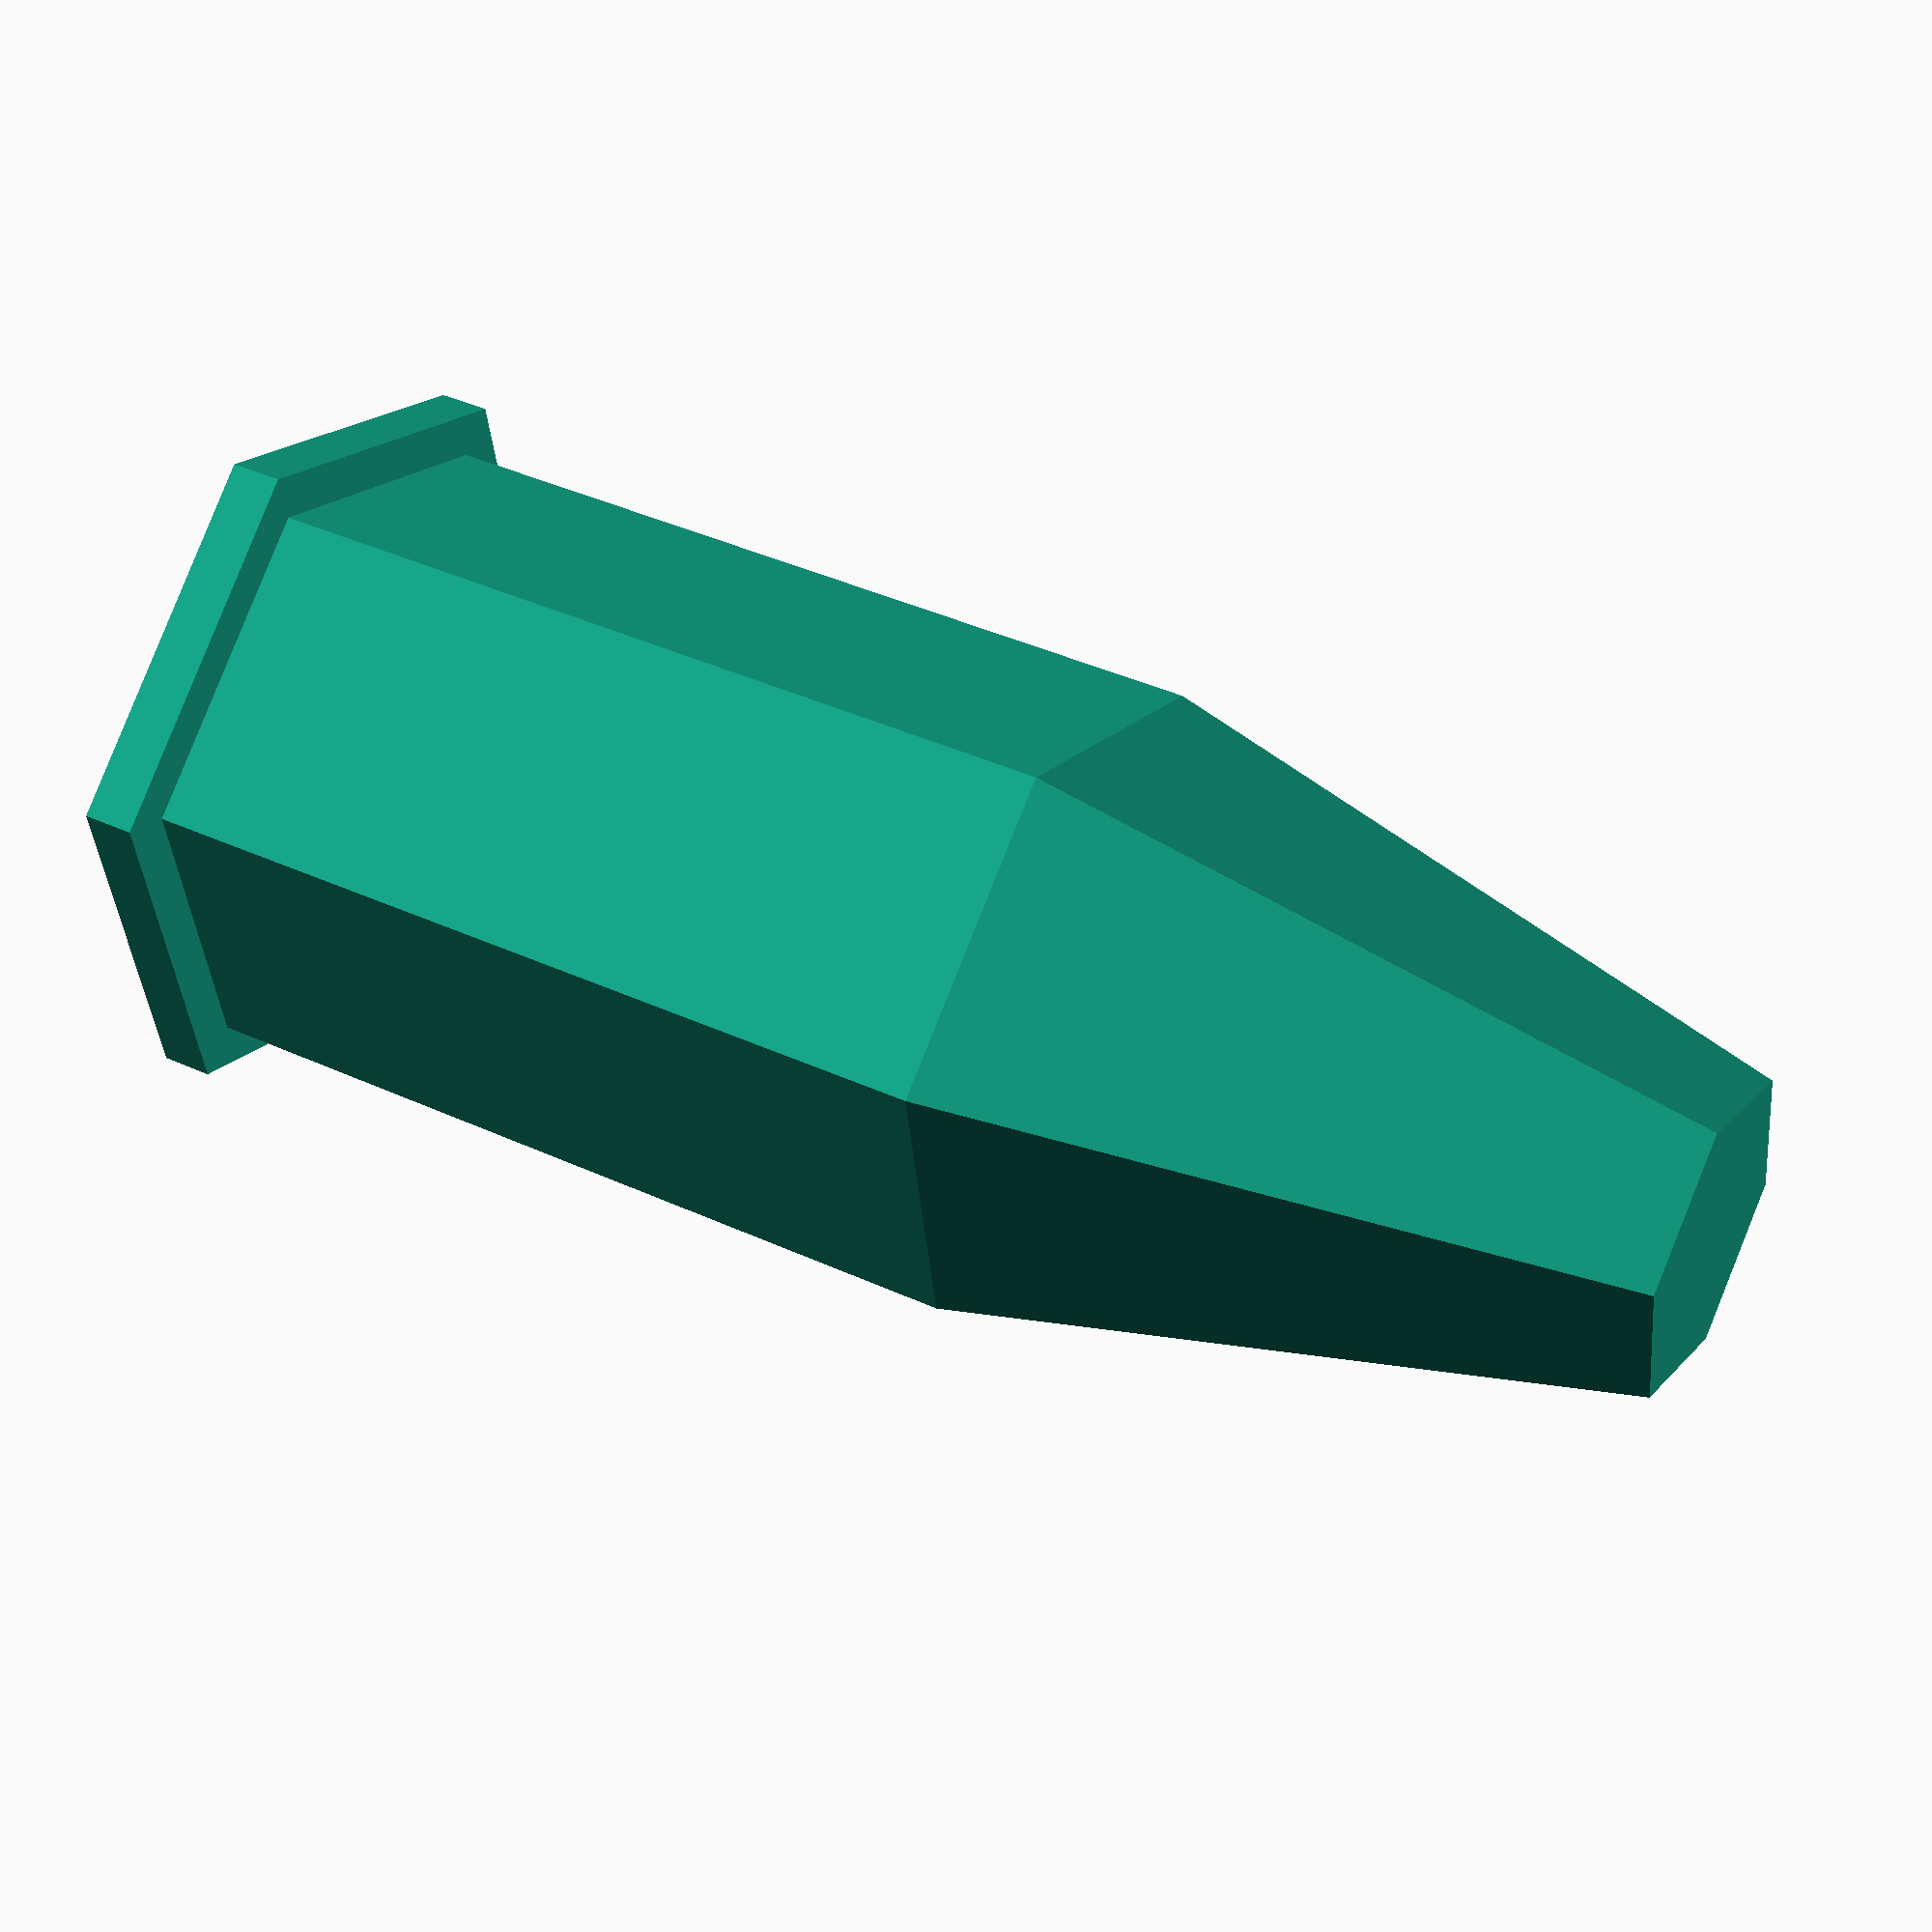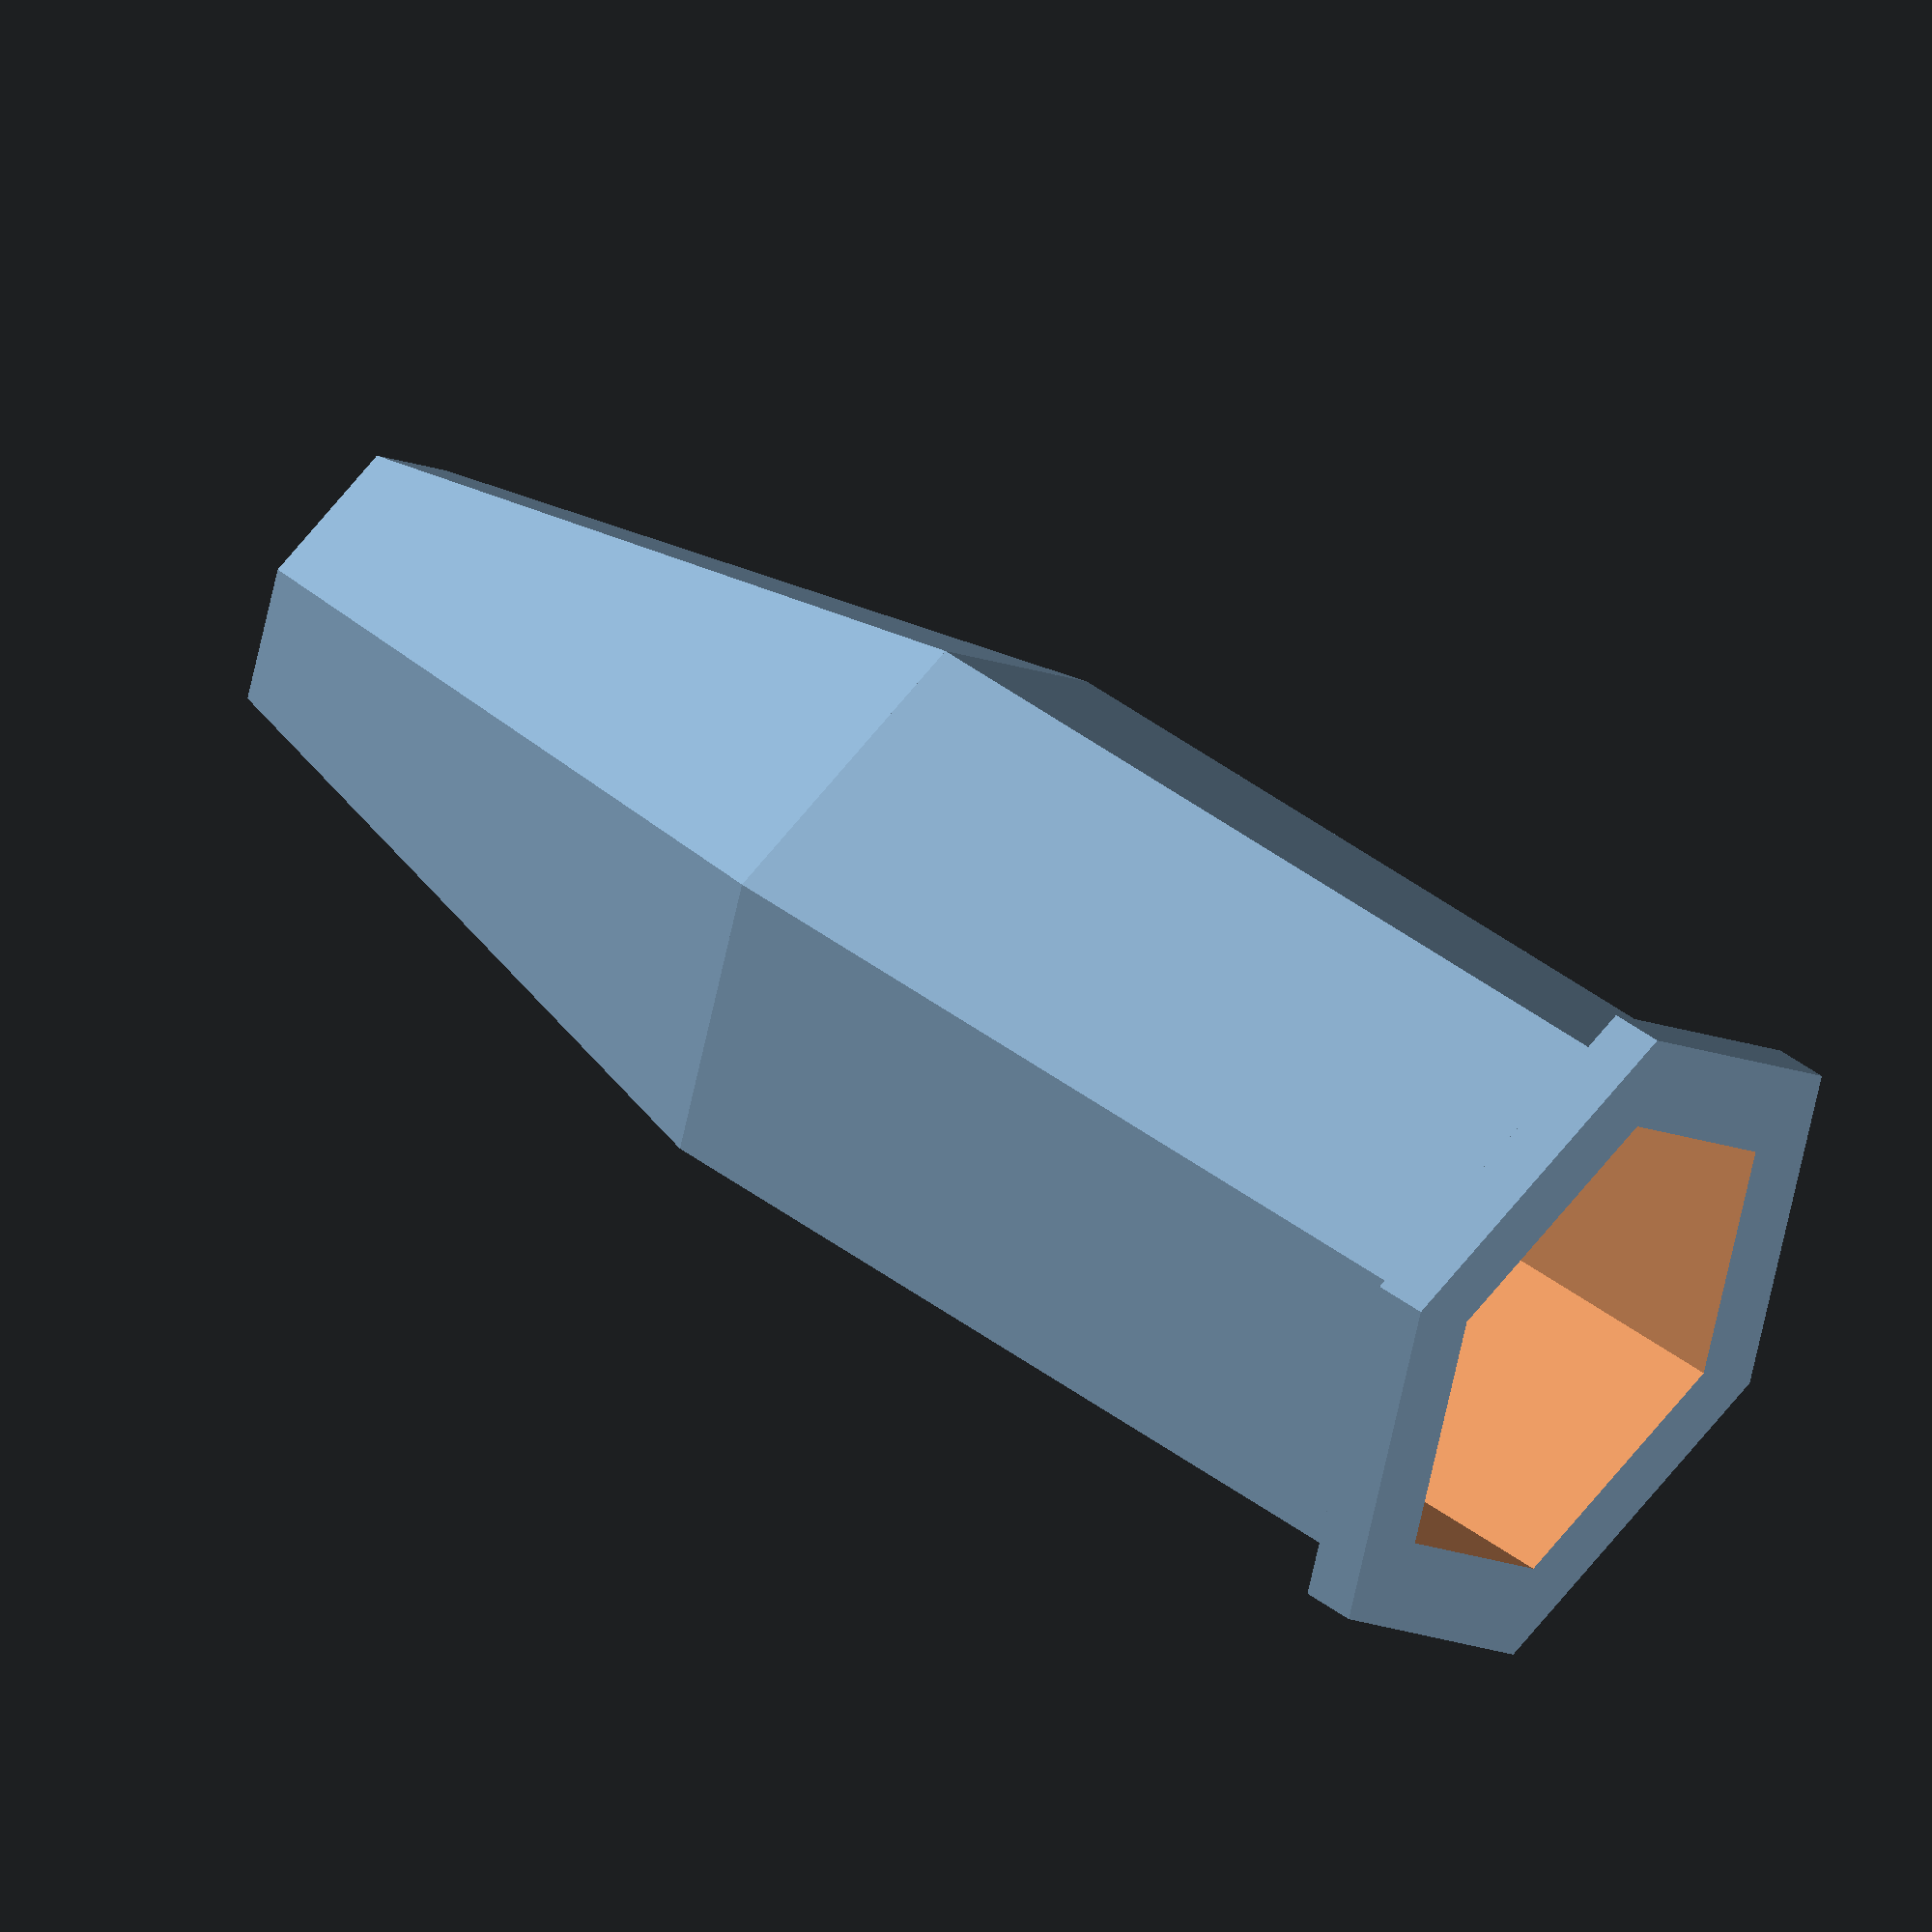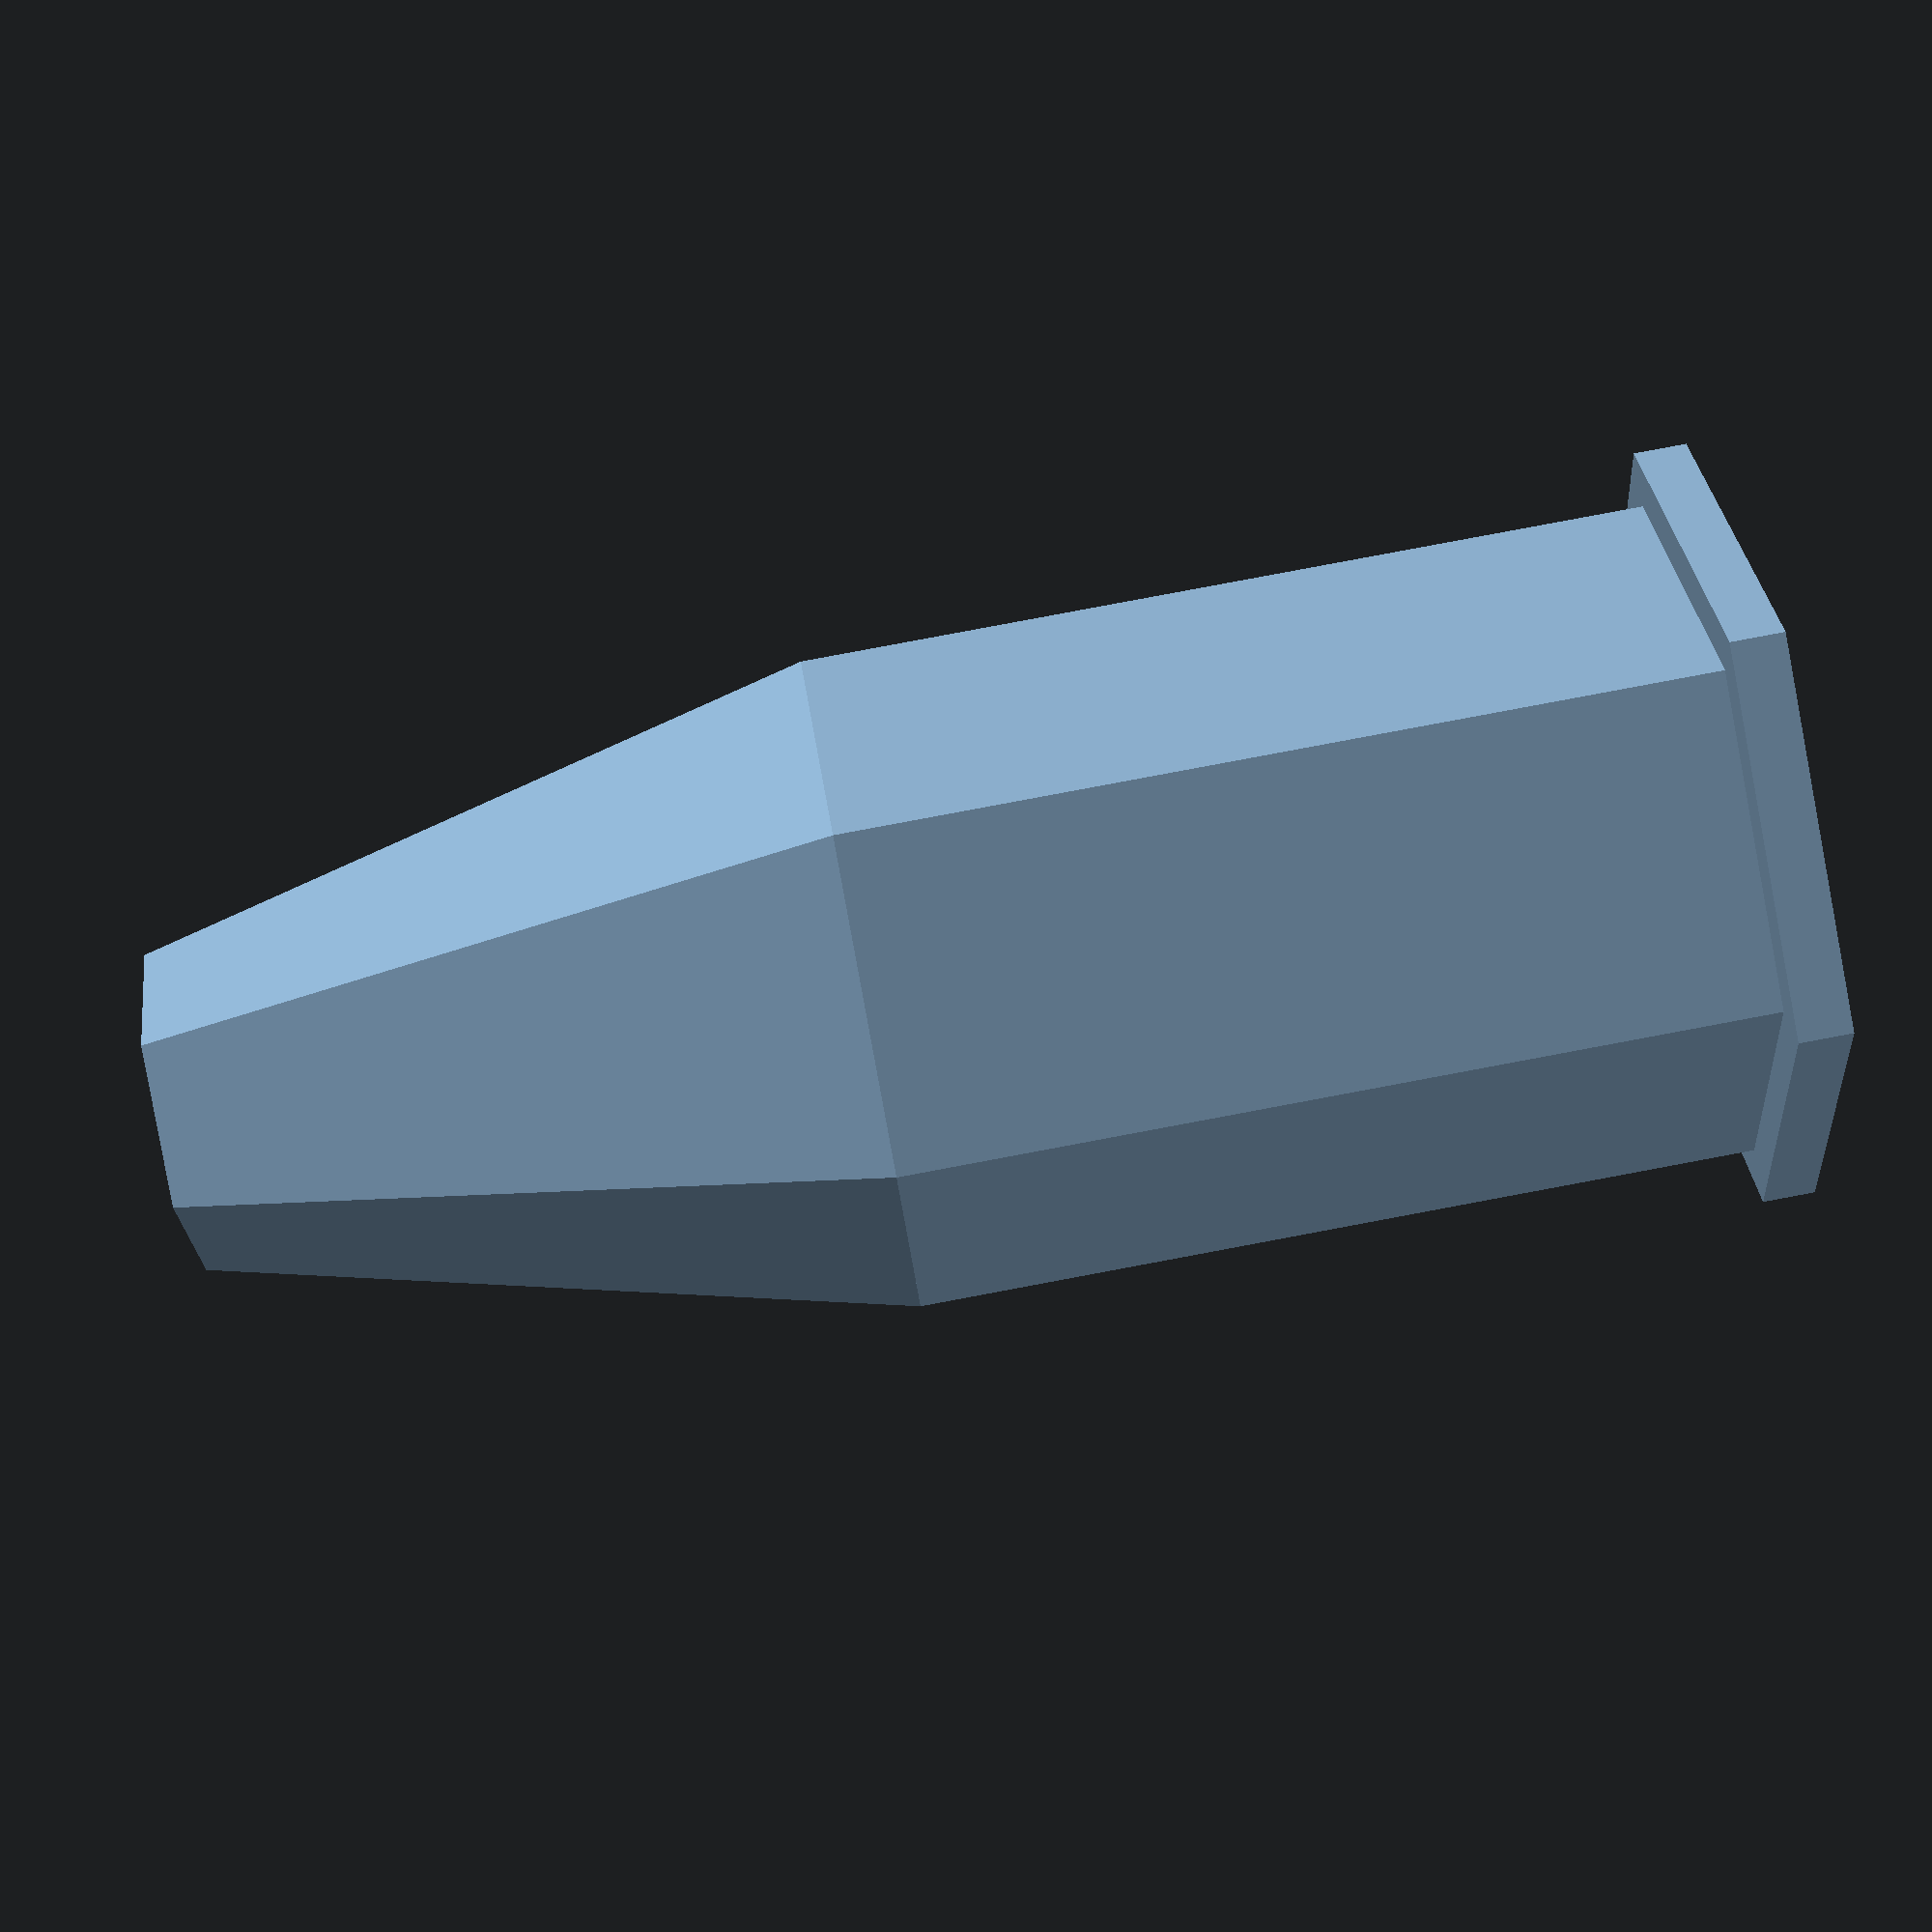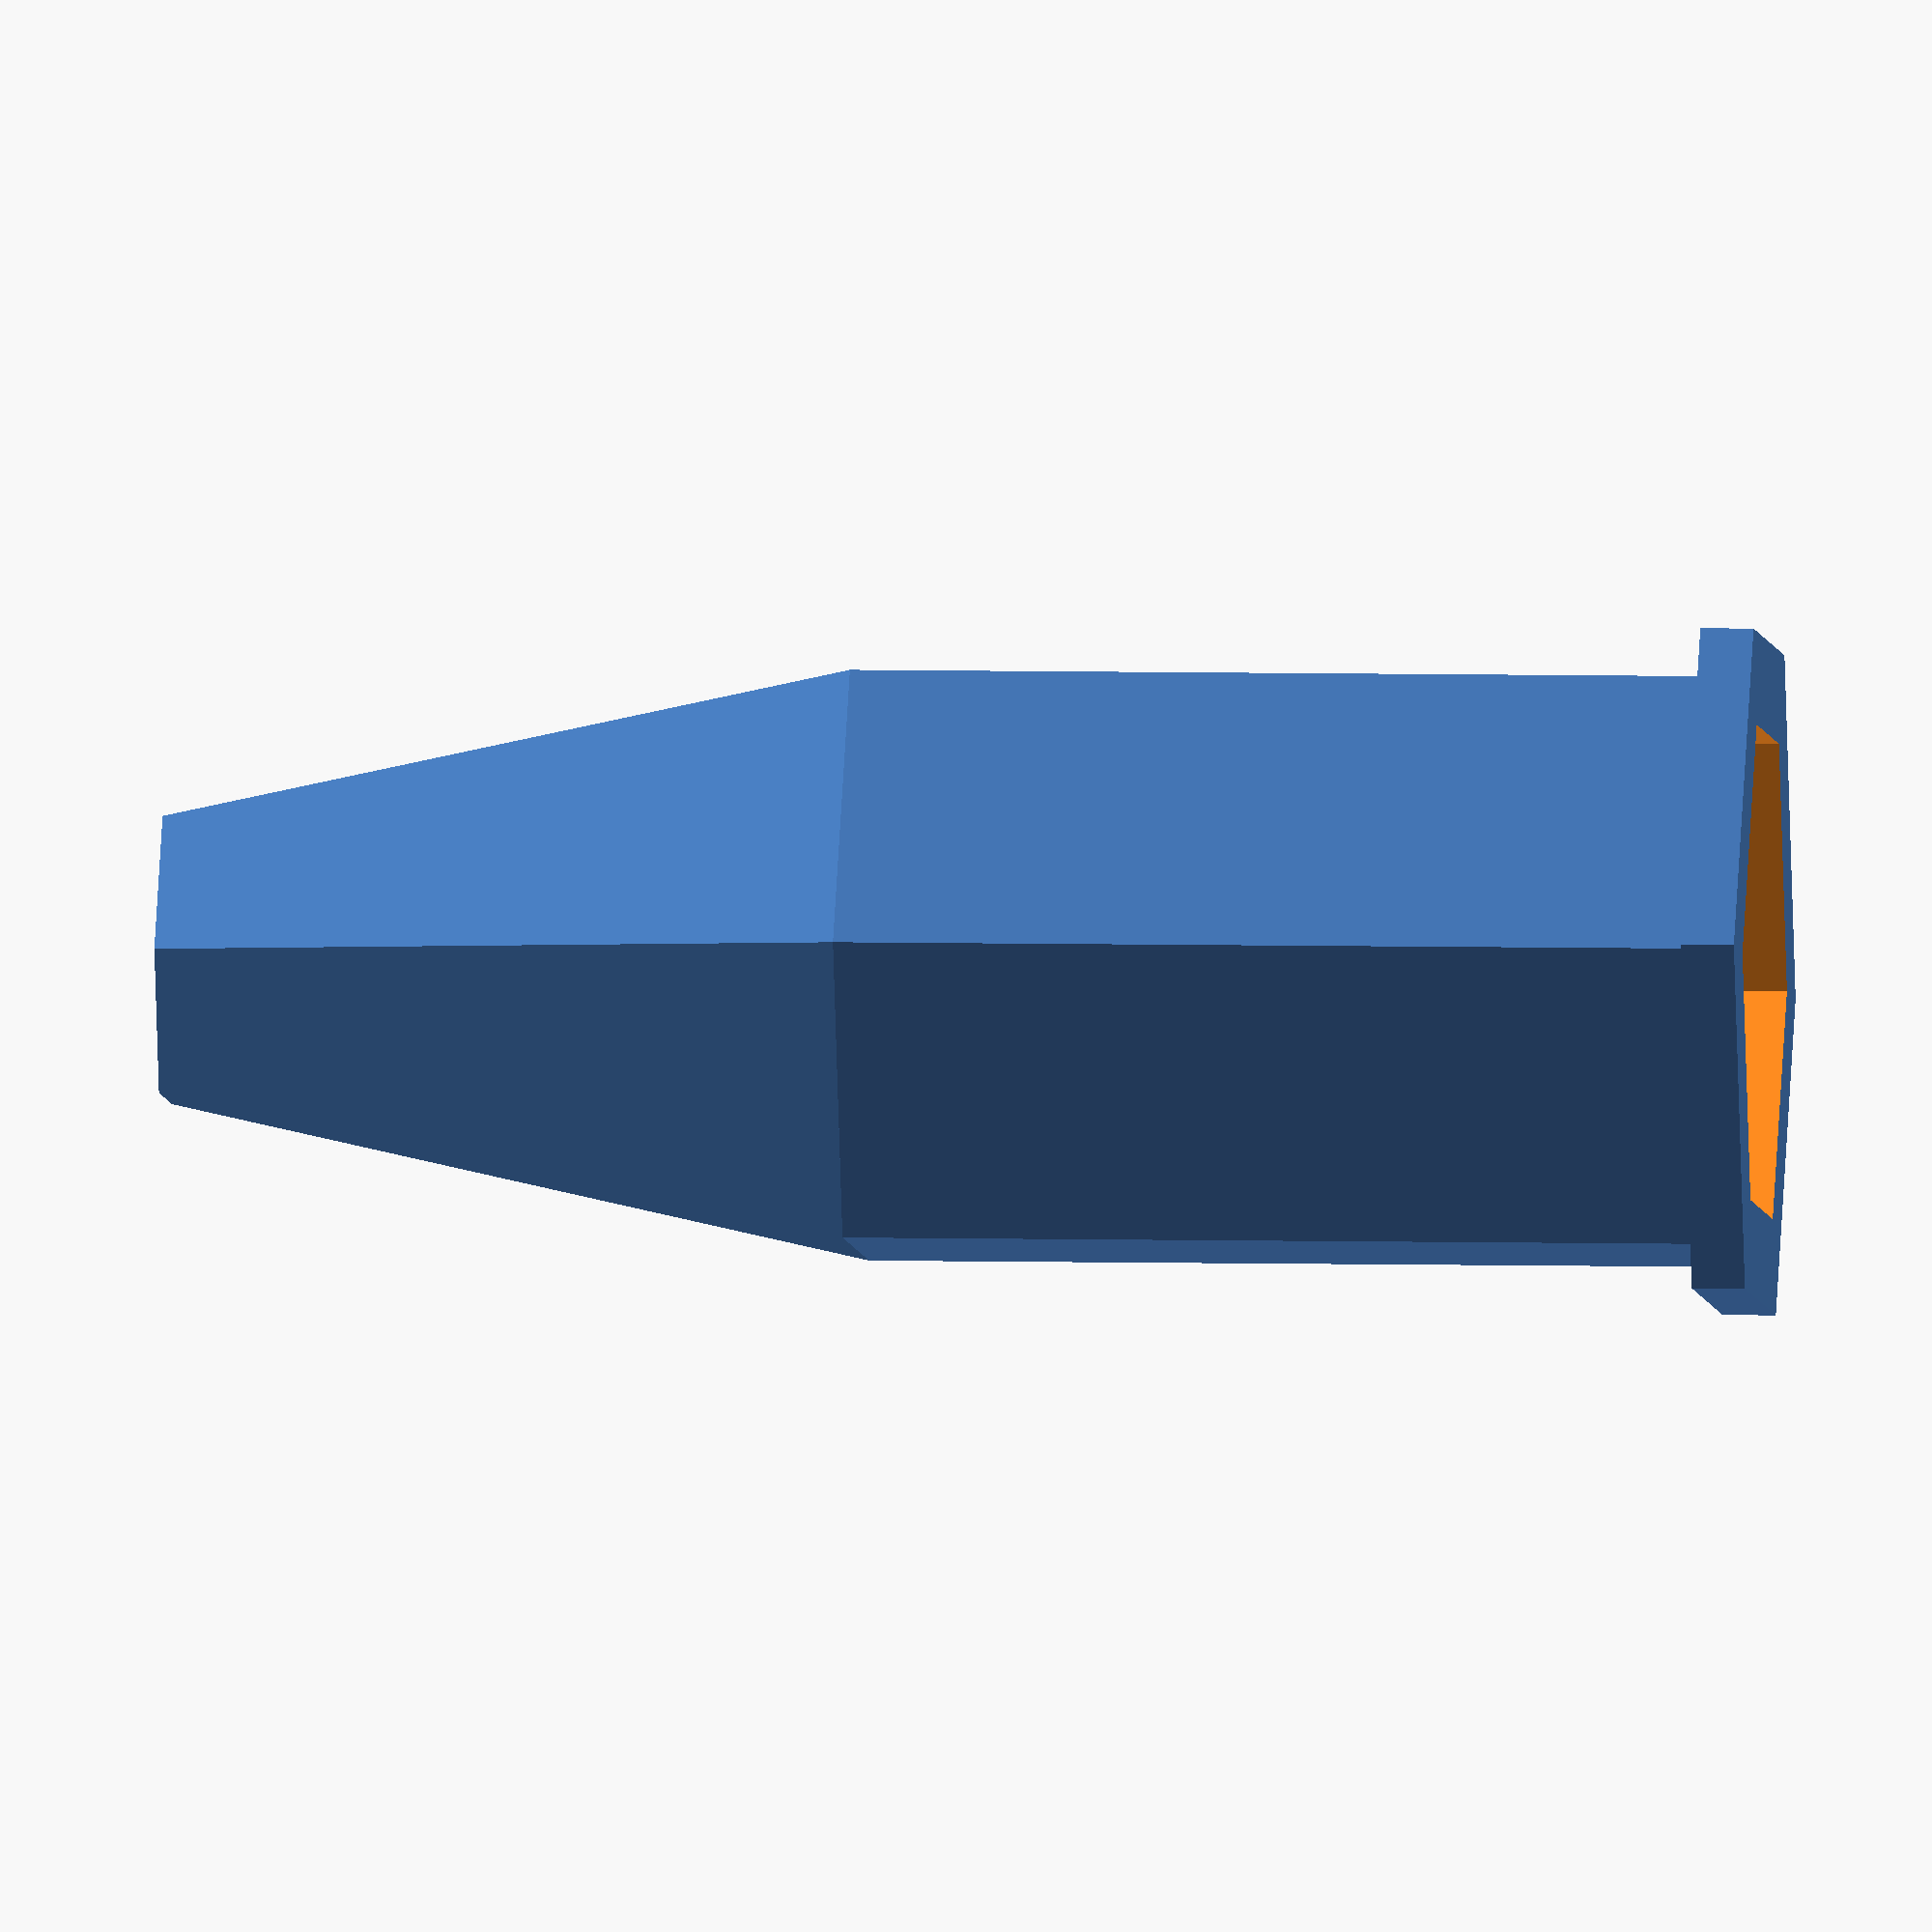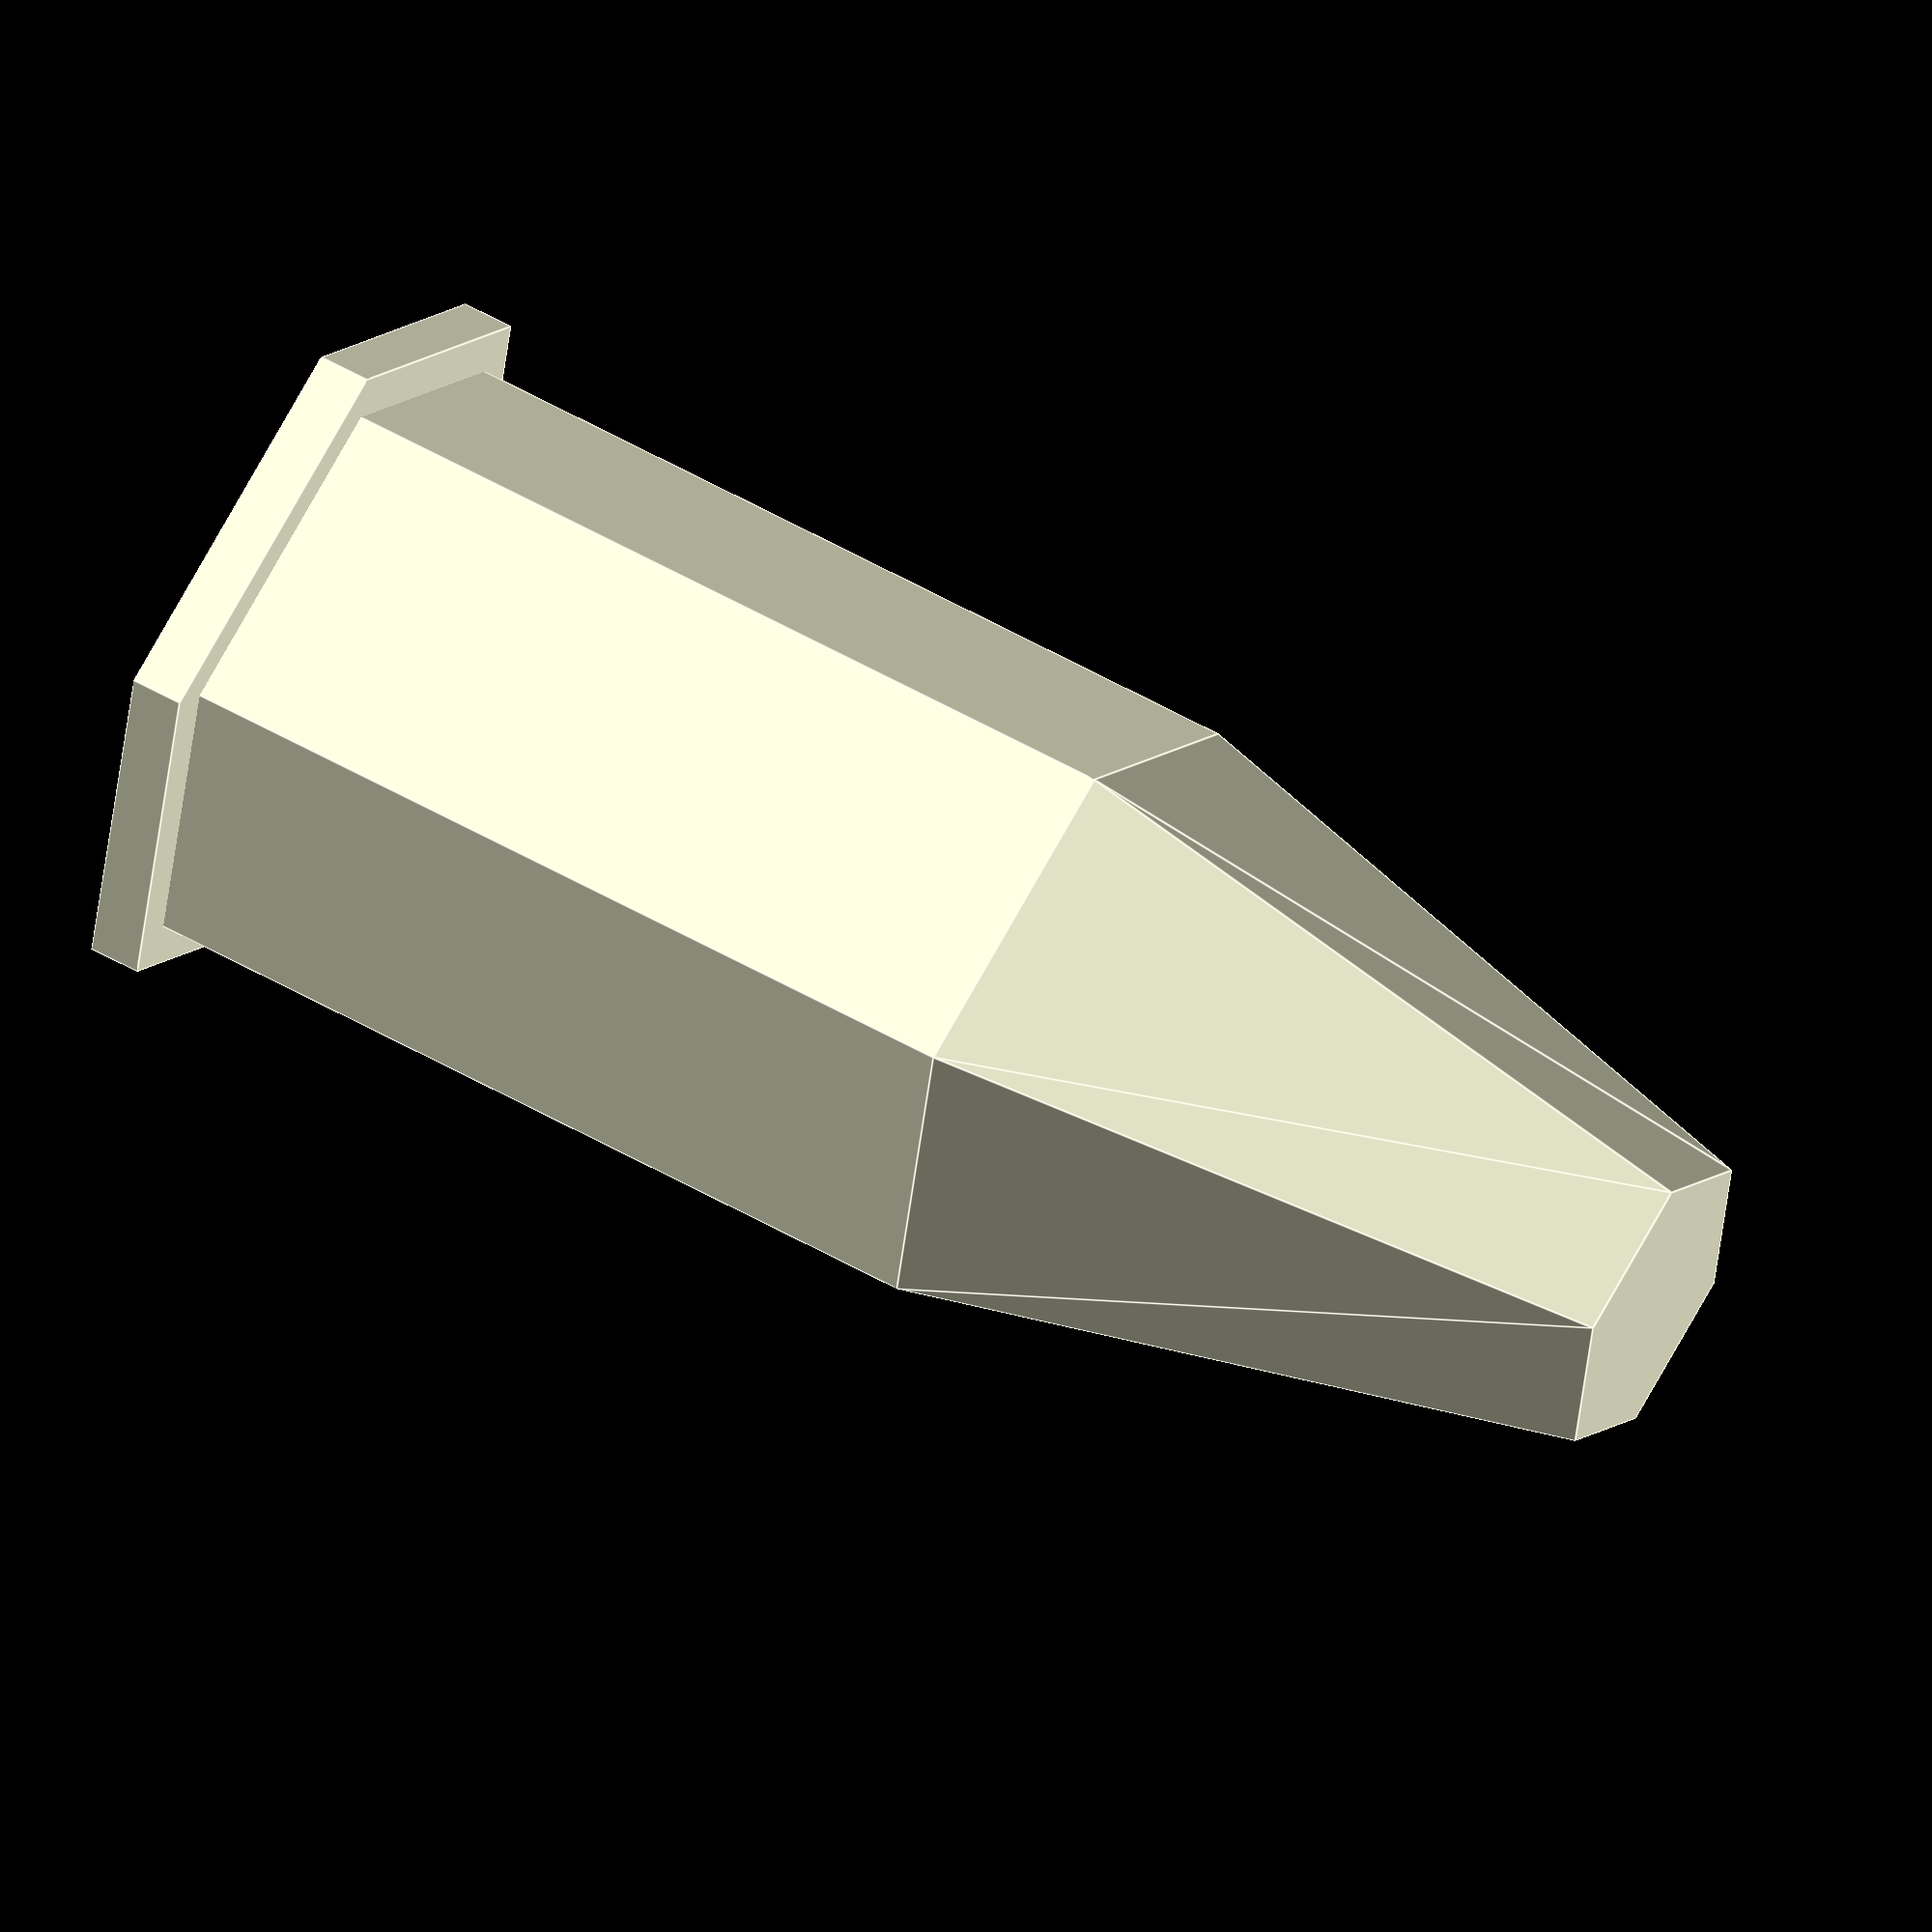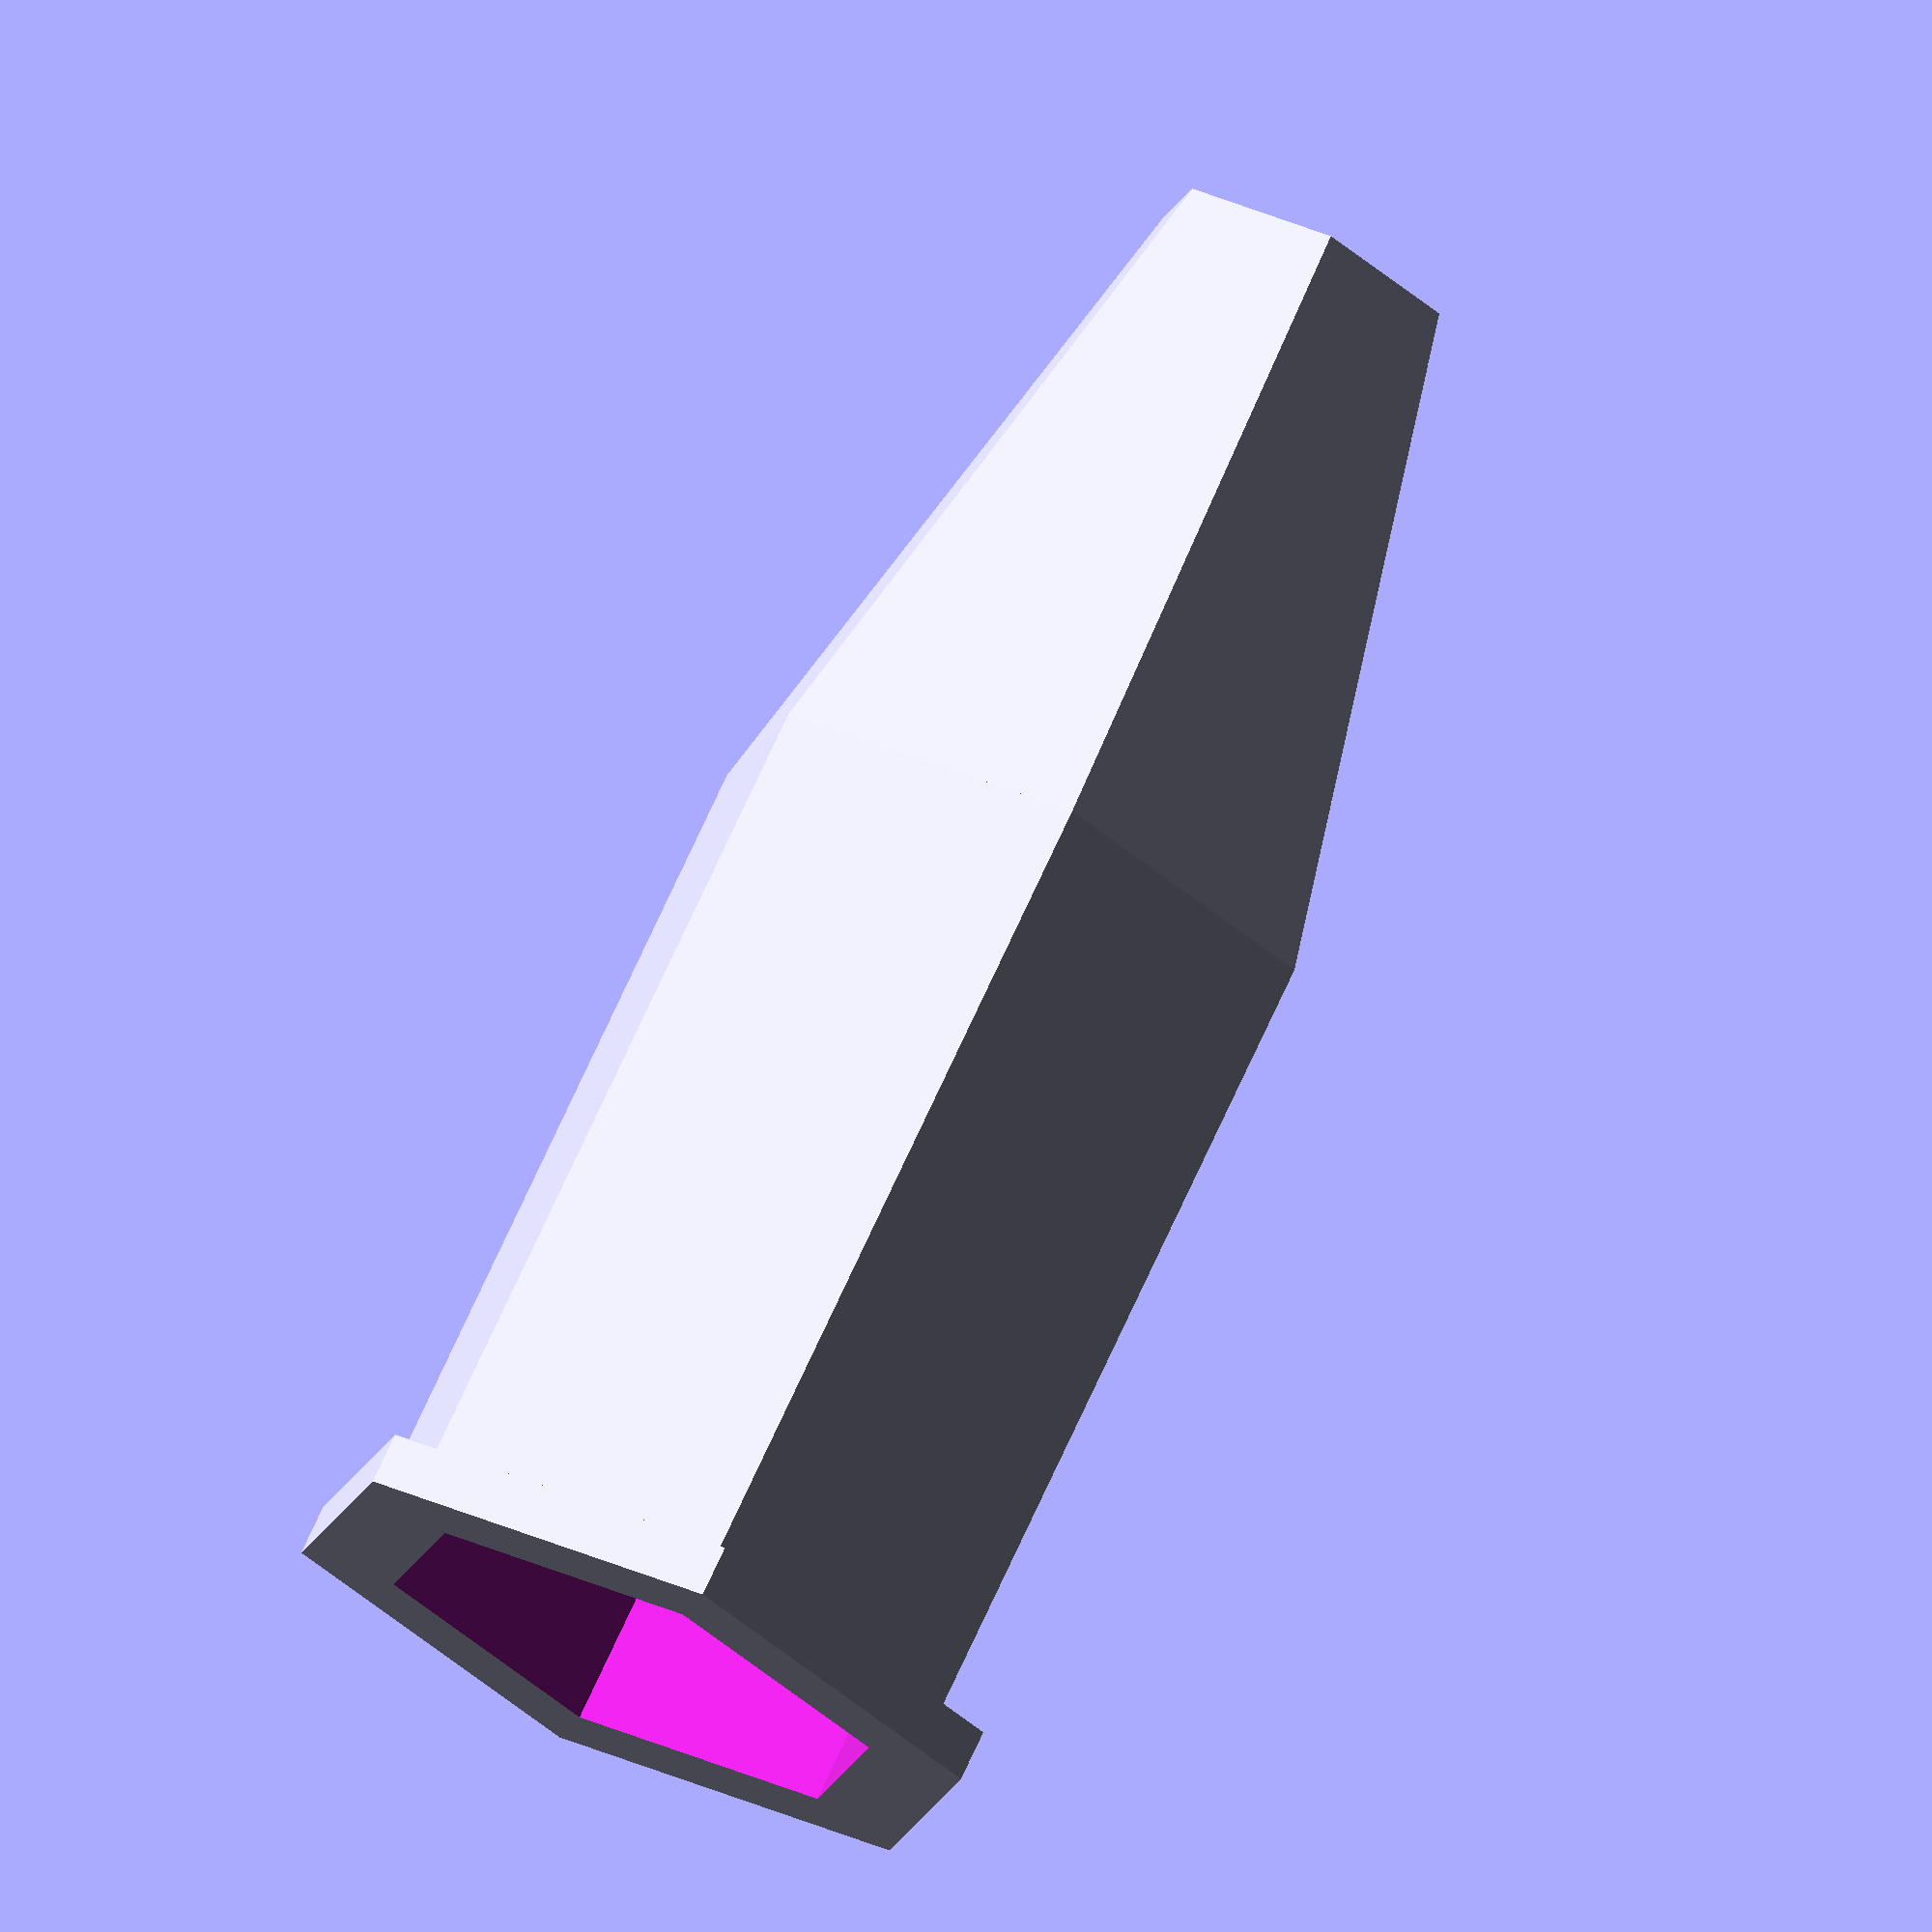
<openscad>

//-- User parameters
module pen_cap(h = 30,        //-- Total cap height 
               body_h = 17,   //-- Body height
               th = 1,        //-- Wall thickness
               idiam = 10.3,  //-- Inner diameter
               sides = 6,     //-- Number of sides
               tip_idiam = 4, //-- Tip end diameter
               closed = true, //-- If the tip is opened or closed
               base = true,   //-- Place a base on the bottom
              )
{

  //-- Fixed parameters
  //-- Top thickness
  top_th = 1;
  base_lz = 1;
  base_lr = 1;

  //-- Calculations
  cap_diam = idiam + 2*th;
  cap_tip_h = h - body_h;
  cap_tip_idiam = tip_idiam + 2*th;

  extra = 10;

  //-- Cap body
  translate([0,0, -body_h/2])
  difference() {
    union() {
      cylinder(r = cap_diam/2, h = body_h, center = true, $fn = sides);
      
      if (base == true) {
        translate([0,0, base_lz/2 - body_h/2])
        cylinder(r = cap_diam/2 + base_lr, h = base_th, center = true, $fn = sides);
      }  
    }  
    cylinder(r = idiam/2, h = body_h + extra, center = true, $fn = sides);
  }

  tip_h = (closed == true) ? cap_tip_h - top_th : cap_tip_h + 0.01;
  pos_tip = (closed == true) ? -top_th/2 - 0.01 : 0;
  
  //-- Cap tip
  translate([0,0, cap_tip_h/2])
  difference() {
    cylinder(r1 = cap_diam/2, r2 = cap_tip_idiam/2 , h = cap_tip_h, center = true, $fn = sides);
    translate([0,0, pos_tip])
    cylinder(r1 = idiam/2, r2 = cap_tip_idiam/2 - th, h = tip_h, center = true, $fn = sides);
  }
}

pen_cap(base = true);





</openscad>
<views>
elev=318.9 azim=140.1 roll=299.1 proj=p view=solid
elev=131.4 azim=252.7 roll=50.6 proj=o view=wireframe
elev=276.8 azim=130.8 roll=79.4 proj=p view=solid
elev=354.8 azim=290.8 roll=94.7 proj=o view=wireframe
elev=124.4 azim=342.5 roll=239.1 proj=o view=edges
elev=106.0 azim=258.1 roll=335.3 proj=o view=solid
</views>
